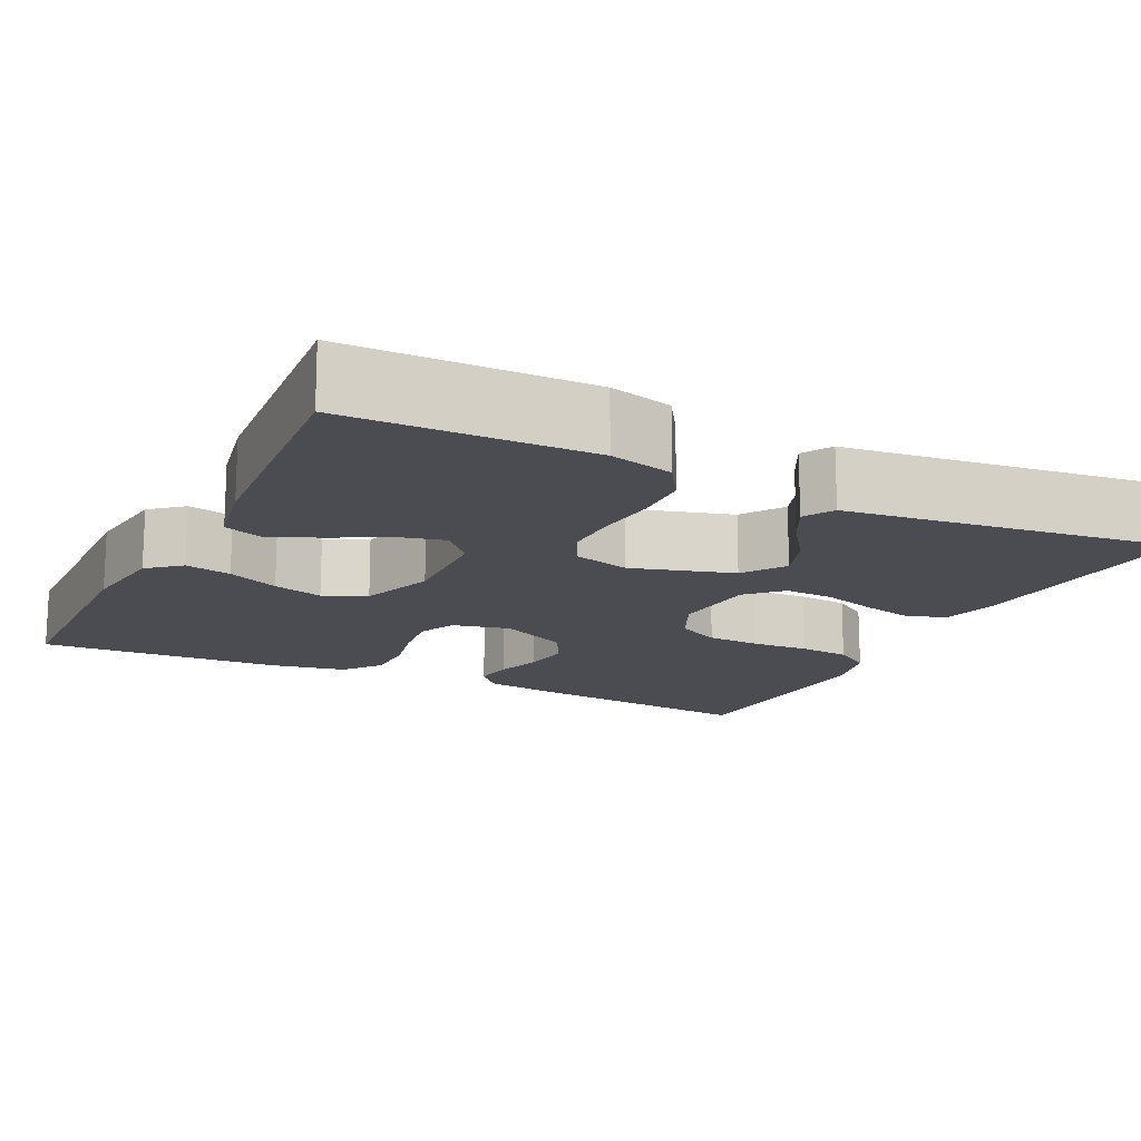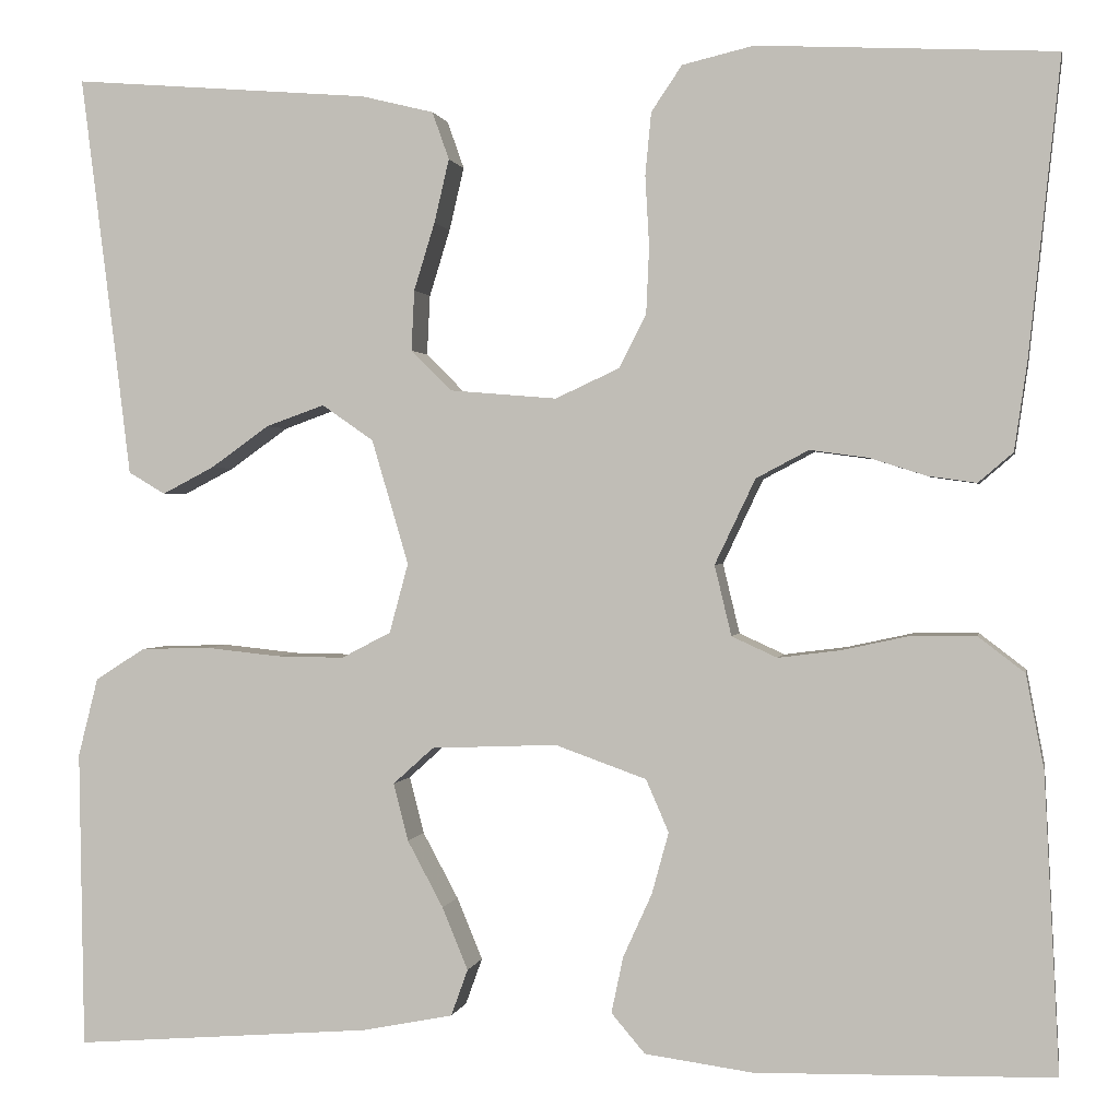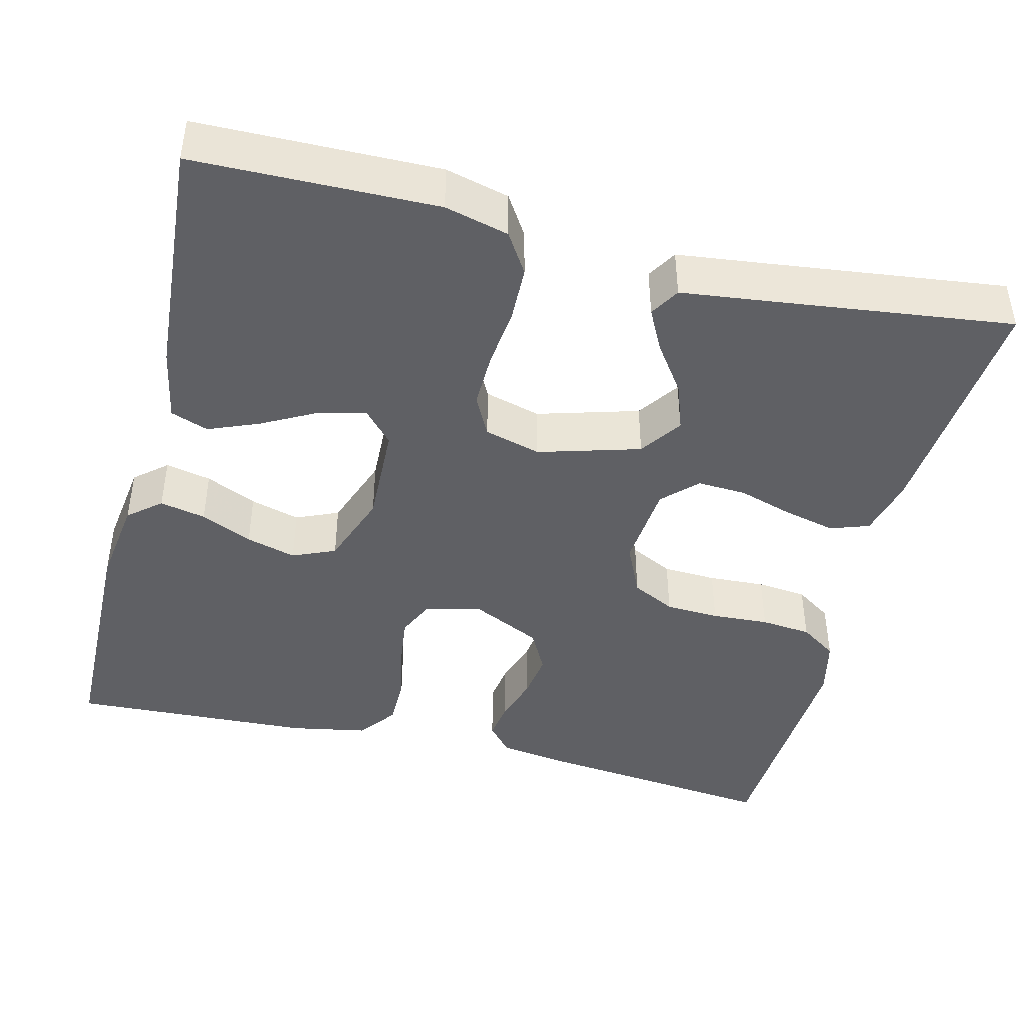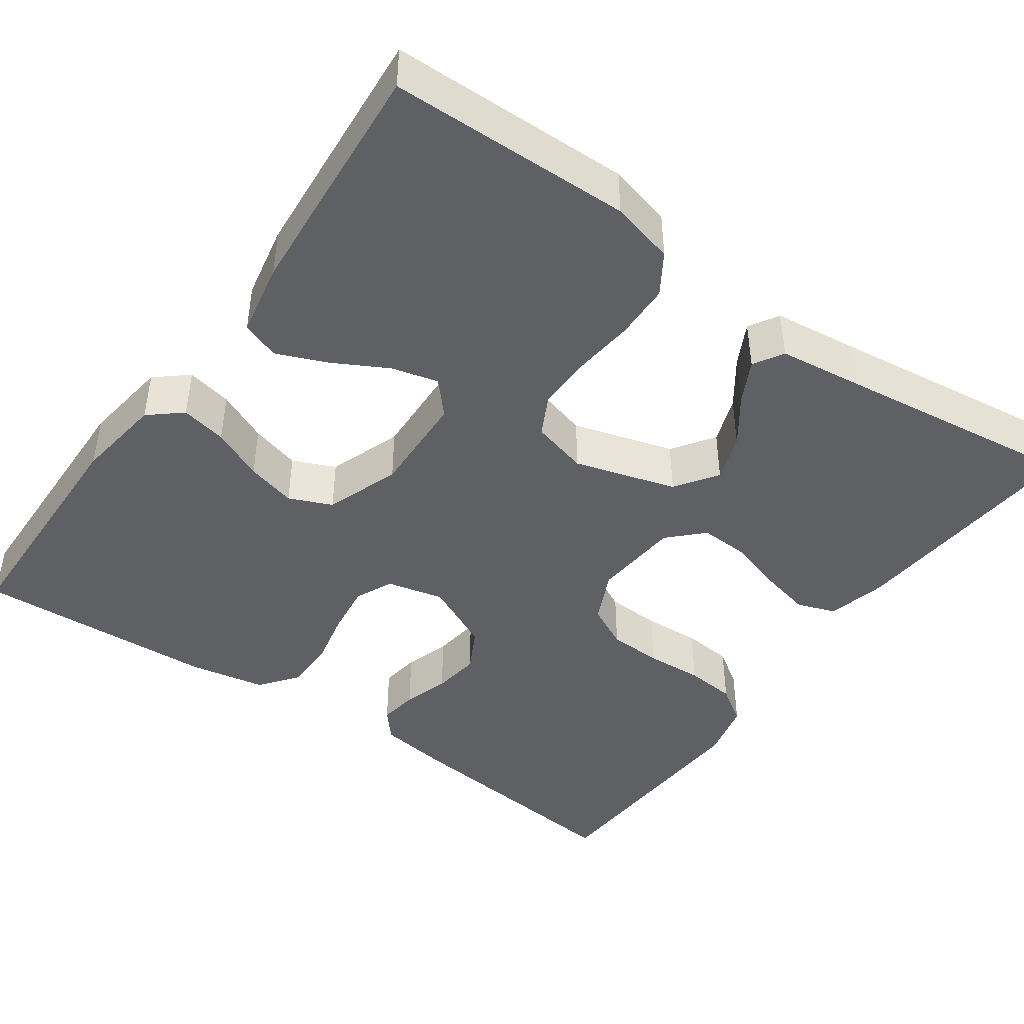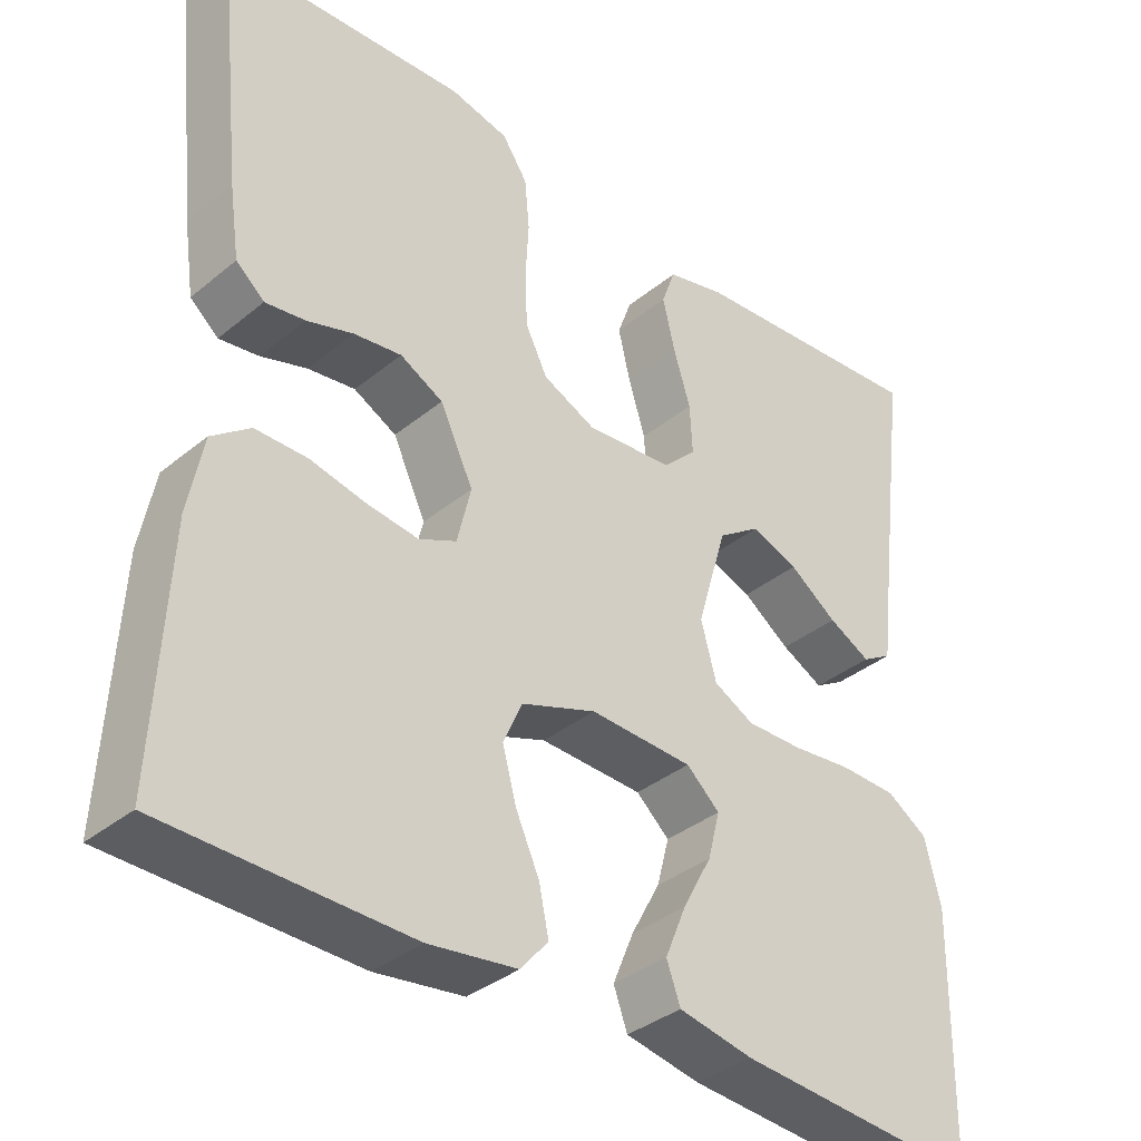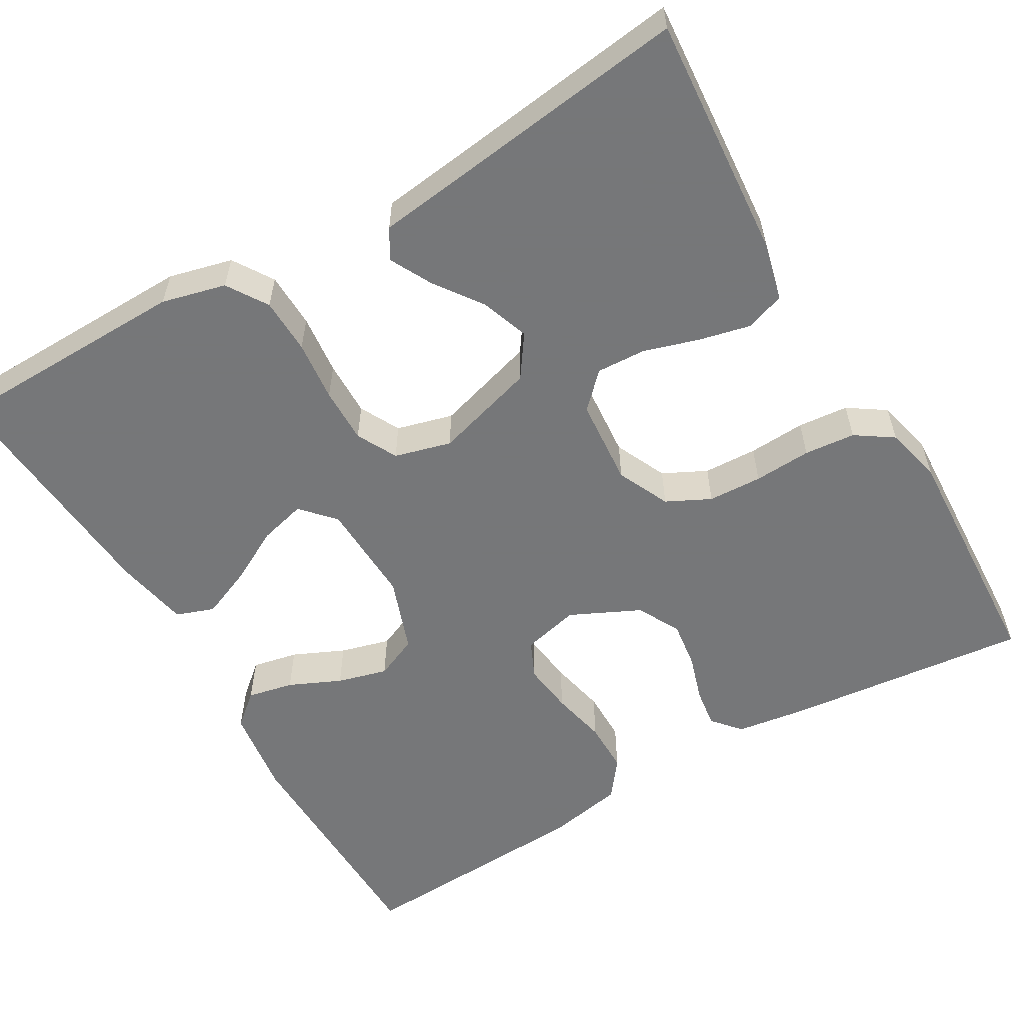
<metadata>
{"format":"obj","ext":"obj","renderer":"f3d","projection":"perspective","resolution":1024,"background":"white","views":[{"elev":-15.5,"azim":-116.2,"up":"+Y"},{"elev":0.8,"azim":10.4,"up":"+Z"},{"elev":-43.6,"azim":-104.1,"up":"+Y"},{"elev":-44.0,"azim":-125.3,"up":"+Y"},{"elev":-36.3,"azim":136.7,"up":"+Z"},{"elev":-57.1,"azim":-59.7,"up":"+Y"}]}
</metadata>
<code>
v -0.5 0.07 -0.5
v -0.505 0.07 -0.2
v -0.485 0.07 -0.121
v -0.435 0.07 -0.089
v -0.366 0.07 -0.087
v -0.291 0.07 -0.095
v -0.222 0.07 -0.096
v -0.172 0.07 -0.07
v -0.153 0.07 0
v -0.19 0.07 0.126
v -0.242 0.07 0.162
v -0.301 0.07 0.141
v -0.36 0.07 0.099
v -0.412 0.07 0.072
v -0.449 0.07 0.094
v -0.462 0.07 0.2
v -0.5 0.07 0.5
v -0.2 0.07 0.476
v -0.127 0.07 0.458
v -0.11 0.07 0.41
v -0.125 0.07 0.346
v -0.146 0.07 0.278
v -0.149 0.07 0.217
v -0.108 0.07 0.176
v 0 0.07 0.167
v 0.065 0.07 0.197
v 0.092 0.07 0.251
v 0.095 0.07 0.318
v 0.091 0.07 0.389
v 0.097 0.07 0.452
v 0.128 0.07 0.498
v 0.2 0.07 0.515
v 0.5 0.07 0.5
v 0.468 0.07 0.2
v 0.455 0.07 0.111
v 0.42 0.07 0.081
v 0.371 0.07 0.088
v 0.314 0.07 0.106
v 0.255 0.07 0.114
v 0.202 0.07 0.086
v 0.161 0.07 0
v 0.178 0.07 -0.071
v 0.224 0.07 -0.092
v 0.287 0.07 -0.084
v 0.356 0.07 -0.069
v 0.42 0.07 -0.069
v 0.467 0.07 -0.105
v 0.485 0.07 -0.2
v 0.5 0.07 -0.5
v 0.2 0.07 -0.506
v 0.091 0.07 -0.491
v 0.057 0.07 -0.451
v 0.069 0.07 -0.394
v 0.098 0.07 -0.33
v 0.115 0.07 -0.268
v 0.092 0.07 -0.215
v 0 0.07 -0.182
v -0.127 0.07 -0.187
v -0.168 0.07 -0.224
v -0.153 0.07 -0.282
v -0.117 0.07 -0.349
v -0.091 0.07 -0.412
v -0.108 0.07 -0.459
v -0.2 0.07 -0.477
v -0.5 0 -0.5
v -0.505 0 -0.2
v -0.485 0 -0.121
v -0.435 0 -0.089
v -0.366 0 -0.087
v -0.291 0 -0.095
v -0.222 0 -0.096
v -0.172 0 -0.07
v -0.153 0 0
v -0.19 0 0.126
v -0.242 0 0.162
v -0.301 0 0.141
v -0.36 0 0.099
v -0.412 0 0.072
v -0.449 0 0.094
v -0.462 0 0.2
v -0.5 0 0.5
v -0.2 0 0.476
v -0.127 0 0.458
v -0.11 0 0.41
v -0.125 0 0.346
v -0.146 0 0.278
v -0.149 0 0.217
v -0.108 0 0.176
v 0 0 0.167
v 0.065 0 0.197
v 0.092 0 0.251
v 0.095 0 0.318
v 0.091 0 0.389
v 0.097 0 0.452
v 0.128 0 0.498
v 0.2 0 0.515
v 0.5 0 0.5
v 0.468 0 0.2
v 0.455 0 0.111
v 0.42 0 0.081
v 0.371 0 0.088
v 0.314 0 0.106
v 0.255 0 0.114
v 0.202 0 0.086
v 0.161 0 0
v 0.178 0 -0.071
v 0.224 0 -0.092
v 0.287 0 -0.084
v 0.356 0 -0.069
v 0.42 0 -0.069
v 0.467 0 -0.105
v 0.485 0 -0.2
v 0.5 0 -0.5
v 0.2 0 -0.506
v 0.091 0 -0.491
v 0.057 0 -0.451
v 0.069 0 -0.394
v 0.098 0 -0.33
v 0.115 0 -0.268
v 0.092 0 -0.215
v 0 0 -0.182
v -0.127 0 -0.187
v -0.168 0 -0.224
v -0.153 0 -0.282
v -0.117 0 -0.349
v -0.091 0 -0.412
v -0.108 0 -0.459
v -0.2 0 -0.477
f 60 61 62 63
f 59 60 63 64
f 51 52 53 54
f 51 54 55
f 50 51 55
f 49 50 55
f 48 49 55 56
f 44 45 46 47
f 43 44 47 48
f 35 36 37 38
f 35 38 39
f 34 35 39
f 33 34 39
f 32 33 39 40
f 28 29 30 31
f 27 28 31 32
f 19 20 21 22
f 17 18 19 22
f 16 17 22 23
f 12 13 14 15
f 11 12 15 16
f 3 4 5 6
f 3 6 7
f 2 3 7
f 59 64 1 2
f 58 59 2 7
f 57 58 7 8
f 43 48 56 57
f 42 43 57 8
f 41 42 8 9
f 27 32 40 41
f 26 27 41
f 25 26 41 9
f 24 25 9 10
f 11 16 23 24
f 10 11 24
f 127 126 125 124
f 128 127 124 123
f 118 117 116 115
f 119 118 115
f 119 115 114
f 119 114 113
f 120 119 113 112
f 111 110 109 108
f 112 111 108 107
f 102 101 100 99
f 103 102 99
f 103 99 98
f 103 98 97
f 104 103 97 96
f 95 94 93 92
f 96 95 92 91
f 86 85 84 83
f 86 83 82 81
f 87 86 81 80
f 79 78 77 76
f 80 79 76 75
f 70 69 68 67
f 71 70 67
f 71 67 66
f 66 65 128 123
f 71 66 123 122
f 72 71 122 121
f 121 120 112 107
f 72 121 107 106
f 73 72 106 105
f 105 104 96 91
f 105 91 90
f 73 105 90 89
f 74 73 89 88
f 88 87 80 75
f 88 75 74
f 1 65 66 2
f 2 66 67 3
f 3 67 68 4
f 4 68 69 5
f 5 69 70 6
f 6 70 71 7
f 7 71 72 8
f 8 72 73 9
f 9 73 74 10
f 10 74 75 11
f 11 75 76 12
f 12 76 77 13
f 13 77 78 14
f 14 78 79 15
f 15 79 80 16
f 16 80 81 17
f 17 81 82 18
f 18 82 83 19
f 19 83 84 20
f 20 84 85 21
f 21 85 86 22
f 22 86 87 23
f 23 87 88 24
f 24 88 89 25
f 25 89 90 26
f 26 90 91 27
f 27 91 92 28
f 28 92 93 29
f 29 93 94 30
f 30 94 95 31
f 31 95 96 32
f 32 96 97 33
f 33 97 98 34
f 34 98 99 35
f 35 99 100 36
f 36 100 101 37
f 37 101 102 38
f 38 102 103 39
f 39 103 104 40
f 40 104 105 41
f 41 105 106 42
f 42 106 107 43
f 43 107 108 44
f 44 108 109 45
f 45 109 110 46
f 46 110 111 47
f 47 111 112 48
f 48 112 113 49
f 49 113 114 50
f 50 114 115 51
f 51 115 116 52
f 52 116 117 53
f 53 117 118 54
f 54 118 119 55
f 55 119 120 56
f 56 120 121 57
f 57 121 122 58
f 58 122 123 59
f 59 123 124 60
f 60 124 125 61
f 61 125 126 62
f 62 126 127 63
f 63 127 128 64
f 64 128 65 1

</code>
